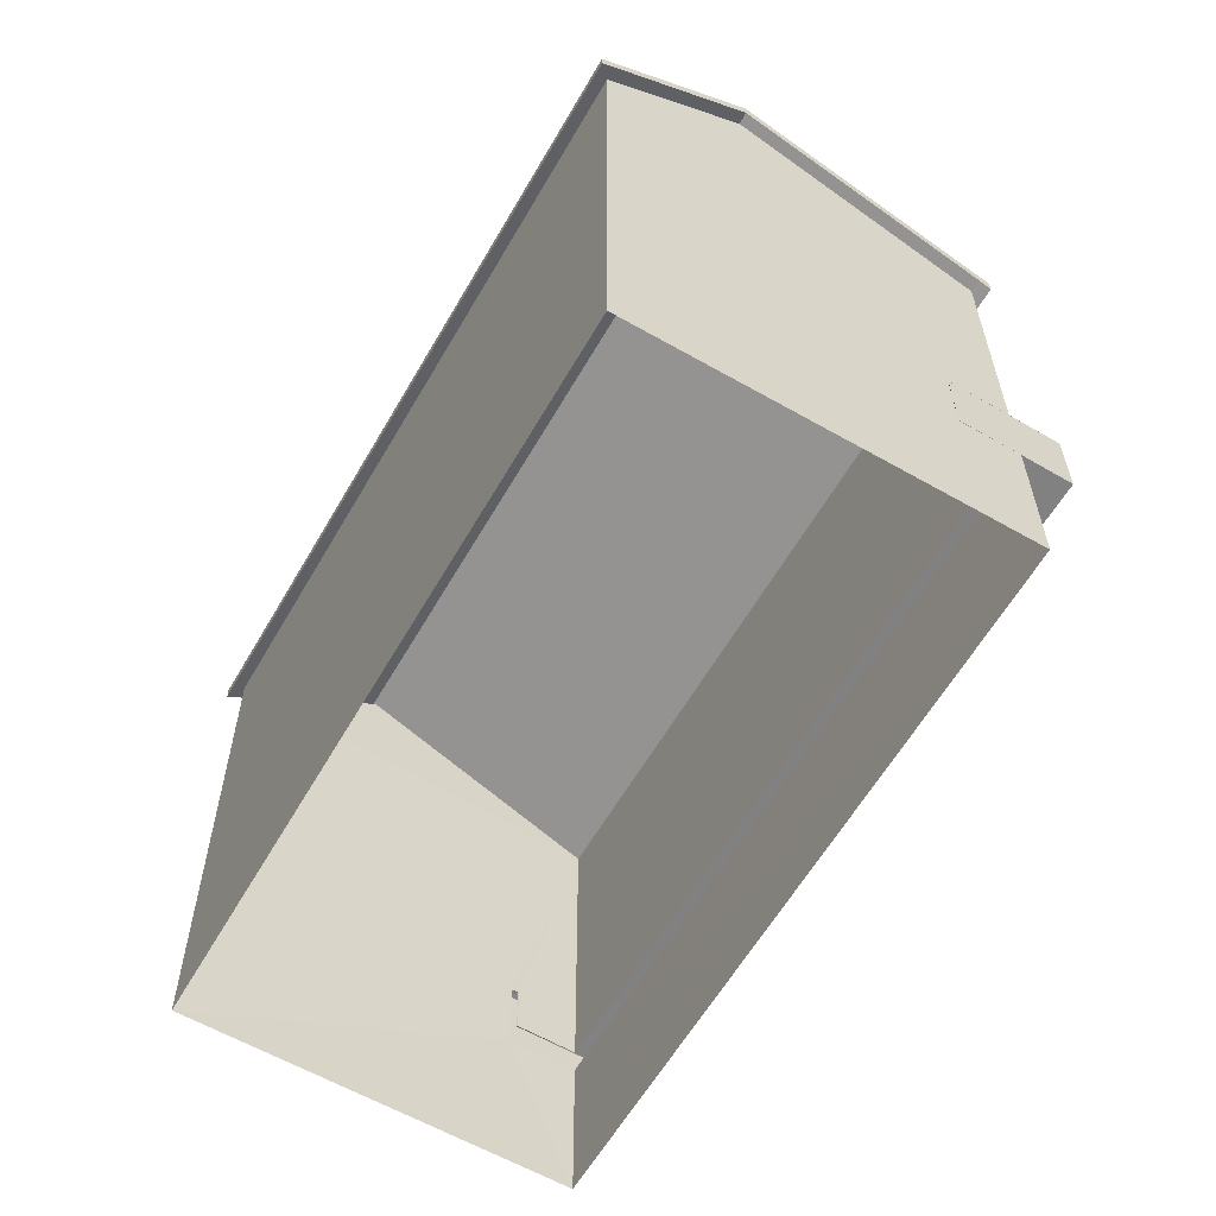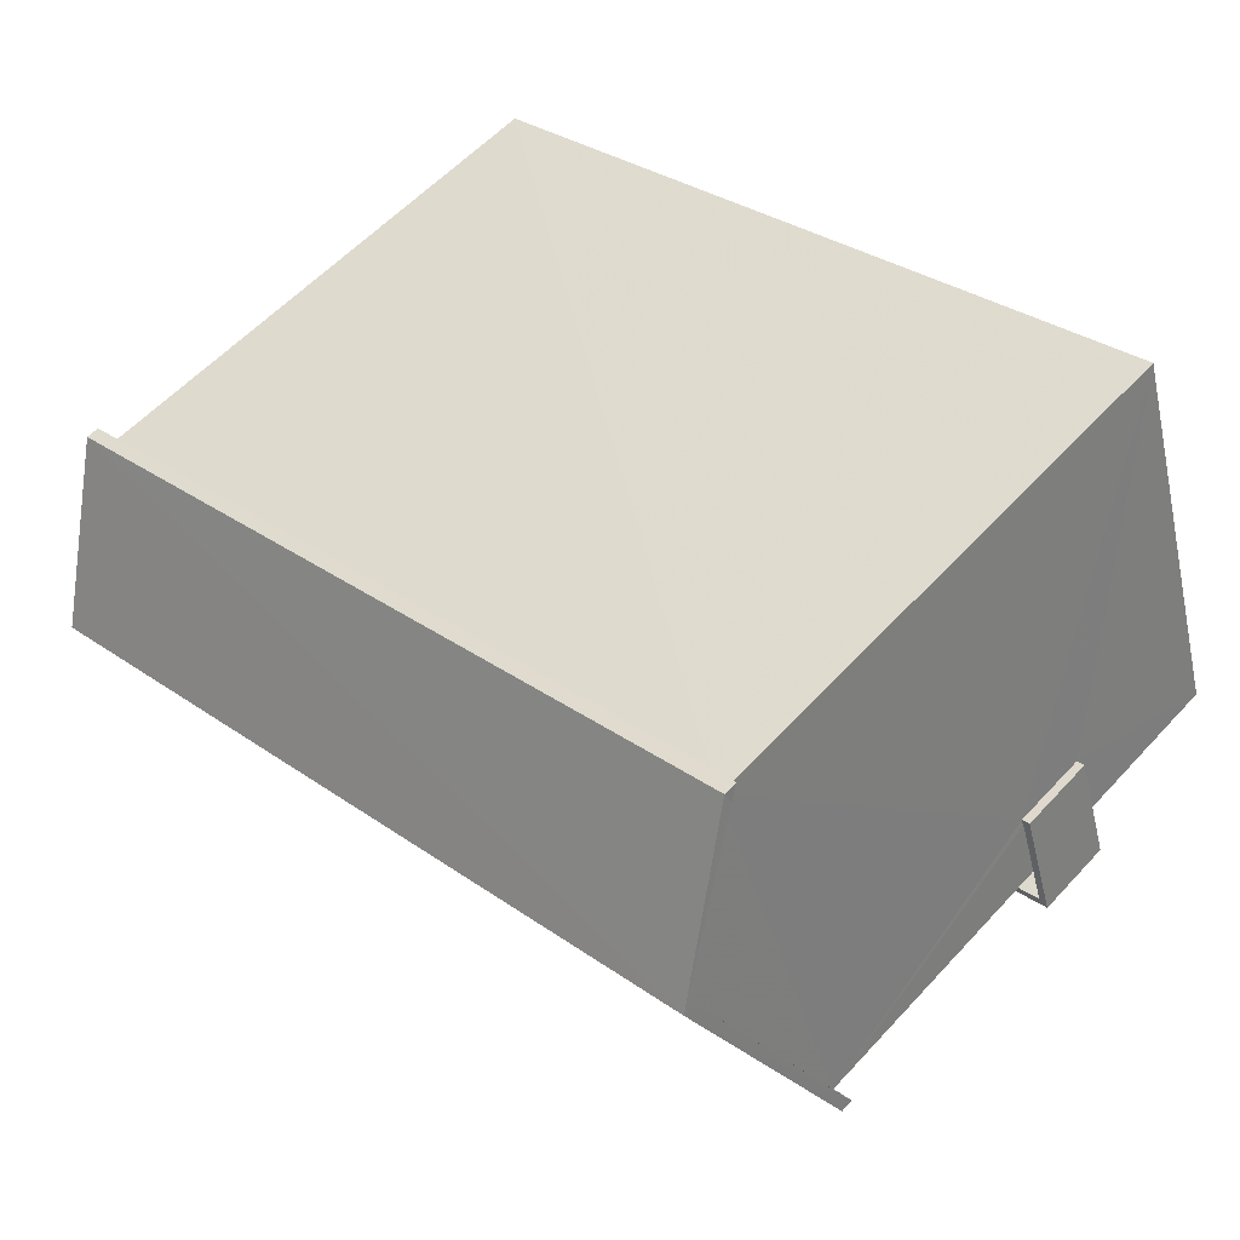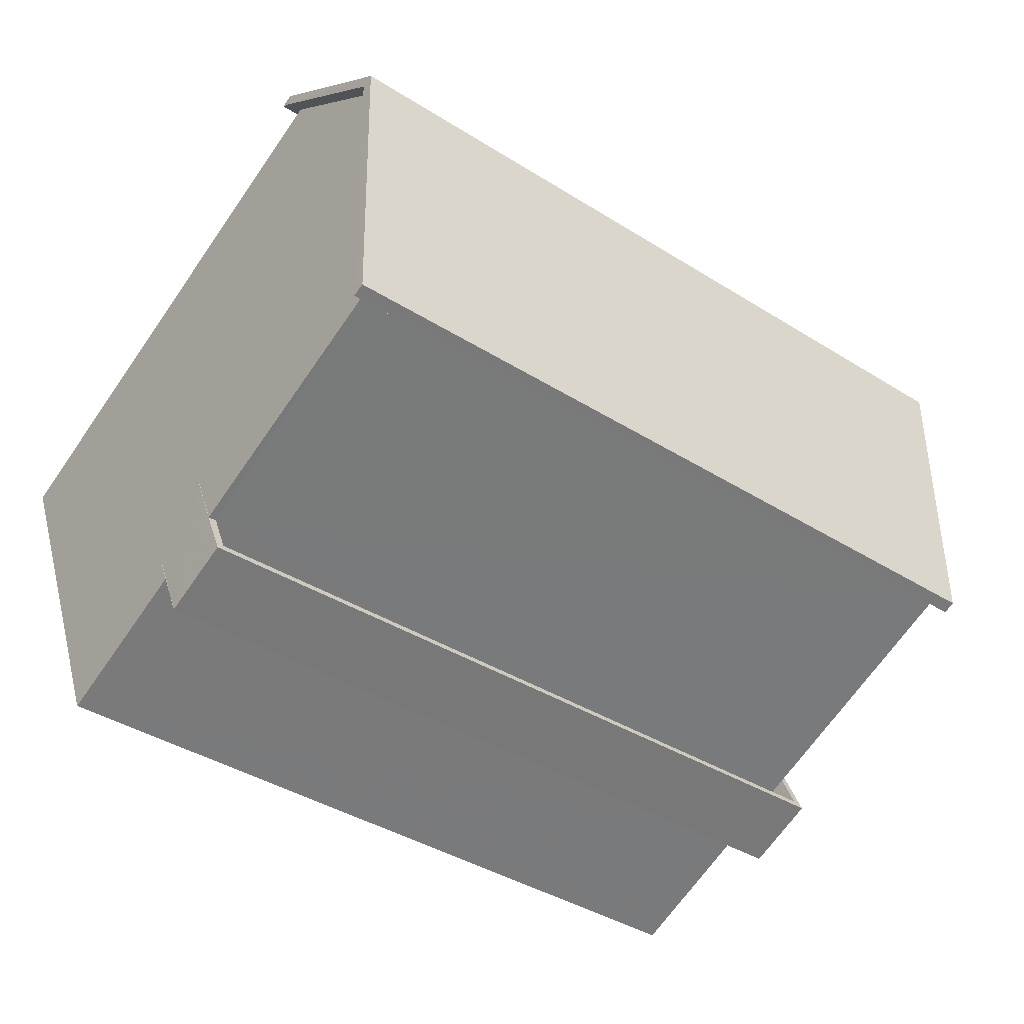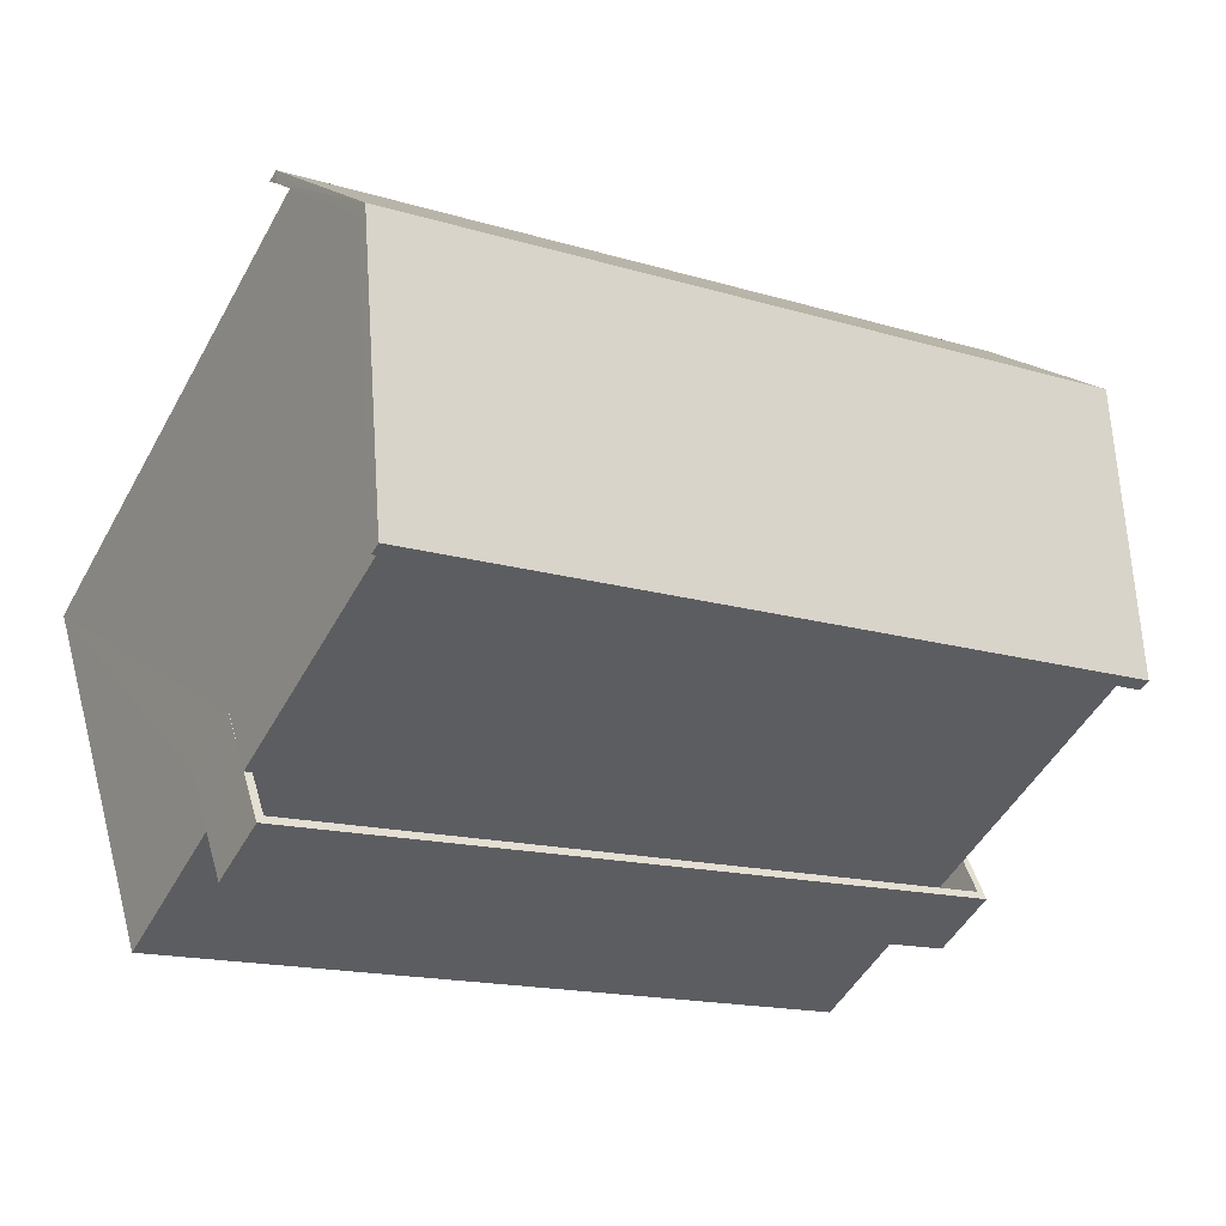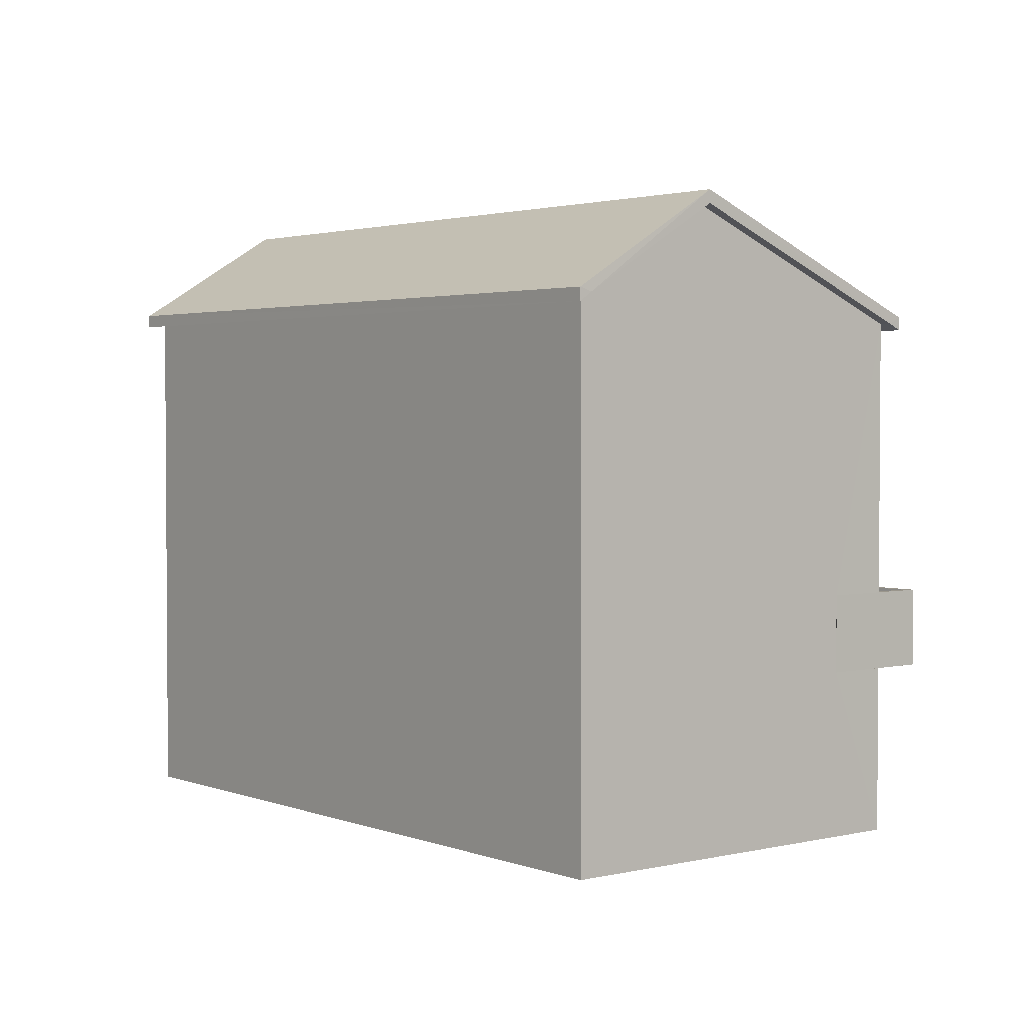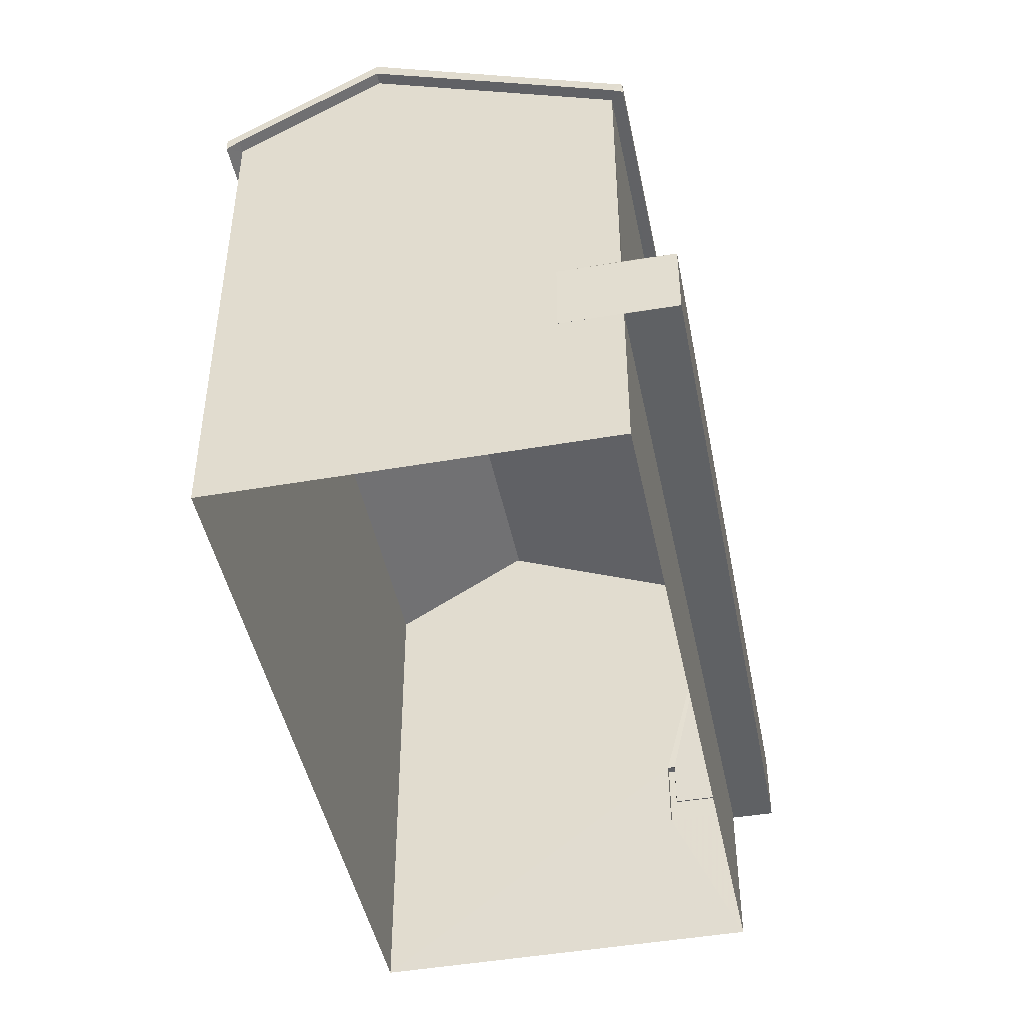
<metadata>
{"format":"obj","ext":"obj","renderer":"f3d","projection":"perspective","resolution":1024,"background":"white","views":[{"elev":-60.5,"azim":-102.2,"up":"+Z"},{"elev":57.3,"azim":42.0,"up":"+Y"},{"elev":-68.1,"azim":-34.8,"up":"+Y"},{"elev":-49.7,"azim":-28.1,"up":"+Y"},{"elev":2.5,"azim":-110.7,"up":"+Z"},{"elev":-46.0,"azim":-60.7,"up":"+Z"}]}
</metadata>
<code>
v -8.915e+04 -1.005e+05 1.801
v -8.913e+04 -1.005e+05 1.798
v -8.913e+04 -1.005e+05 1.799
v -8.915e+04 -1.005e+05 1.8
v -8.913e+04 -1.005e+05 5.009
v -8.913e+04 -1.005e+05 5.009
v -8.913e+04 -1.005e+05 5.009
v -8.913e+04 -1.005e+05 5.009
v -8.915e+04 -1.005e+05 5.011
v -8.915e+04 -1.005e+05 5.011
v -8.915e+04 -1.005e+05 5.011
v -8.915e+04 -1.005e+05 5.011
v -8.915e+04 -1.005e+05 11.97
v -8.915e+04 -1.005e+05 12.15
v -8.915e+04 -1.005e+05 12.15
v -8.913e+04 -1.005e+05 12.14
v -8.913e+04 -1.005e+05 11.97
v -8.913e+04 -1.005e+05 12.14
v -8.913e+04 -1.005e+05 13.84
v -8.913e+04 -1.005e+05 11.78
v -8.913e+04 -1.005e+05 13.84
v -8.915e+04 -1.005e+05 13.84
v -8.915e+04 -1.005e+05 13.84
v -8.915e+04 -1.005e+05 11.78
v -8.915e+04 -1.005e+05 11.78
v -8.913e+04 -1.005e+05 11.78
v -8.913e+04 -1.005e+05 11.66
v -8.915e+04 -1.005e+05 11.66
v -8.915e+04 -1.005e+05 14.09
v -8.915e+04 -1.005e+05 11.91
v -8.913e+04 -1.005e+05 11.91
v -8.913e+04 -1.005e+05 14.09
v -8.915e+04 -1.005e+05 12.22
v -8.915e+04 -1.005e+05 5.511
v -8.914e+04 -1.005e+05 5.511
v -8.913e+04 -1.005e+05 5.509
v -8.913e+04 -1.005e+05 5.509
v -8.913e+04 -1.005e+05 5.509
v -8.913e+04 -1.005e+05 5.509
v -8.915e+04 -1.005e+05 6.511
v -8.915e+04 -1.005e+05 6.511
v -8.915e+04 -1.005e+05 6.511
v -8.915e+04 -1.005e+05 6.511
v -8.913e+04 -1.005e+05 6.509
v -8.913e+04 -1.005e+05 6.509
v -8.913e+04 -1.005e+05 6.509
v -8.914e+04 -1.005e+05 6.511
v -8.913e+04 -1.005e+05 6.509
v -8.913e+04 -1.005e+05 6.509
v -8.915e+04 -1.005e+05 6.511
v -8.913e+04 -1.005e+05 6.509
v -8.913e+04 -1.005e+05 12.22
f 1 2 3
f 1 4 2
f 5 6 7
f 7 6 8
f 9 10 11
f 12 6 5
f 9 12 10
f 12 9 6
f 13 14 15
f 16 17 18
f 16 13 17
f 19 20 21
f 14 13 16
f 22 15 23
f 24 22 25
f 23 15 14
f 25 22 23
f 16 19 21
f 21 20 26
f 27 26 20
f 18 19 16
f 28 24 25
f 27 28 25
f 26 27 25
f 29 30 31
f 32 29 31
f 29 32 33
f 34 35 36
f 35 37 36
f 36 38 39
f 36 37 38
f 40 41 42
f 40 43 41
f 44 45 46
f 47 43 48
f 45 49 46
f 50 41 47
f 44 46 48
f 51 47 48
f 46 51 48
f 41 43 47
f 32 52 33
f 37 46 38
f 37 51 46
f 16 2 4
f 14 16 4
f 42 10 40
f 42 11 10
f 51 37 35
f 47 51 35
f 3 2 8
f 6 3 8
f 16 26 45
f 2 16 45
f 36 49 26
f 39 49 36
f 8 2 45
f 45 26 49
f 12 43 40
f 10 12 40
f 45 44 7
f 8 45 7
f 5 43 12
f 5 48 43
f 17 52 18
f 18 32 19
f 18 52 32
f 6 1 3
f 6 9 1
f 39 38 46
f 49 39 46
f 25 41 50
f 25 50 26
f 50 36 26
f 50 34 36
f 19 32 20
f 20 31 27
f 20 32 31
f 22 29 15
f 15 33 13
f 15 29 33
f 23 14 25
f 28 30 24
f 24 29 22
f 24 30 29
f 35 50 47
f 35 34 50
f 41 25 42
f 25 14 42
f 9 11 1
f 1 11 4
f 42 14 4
f 11 42 4
f 21 26 16
f 5 44 48
f 5 7 44
f 52 17 13
f 33 52 13
f 31 28 27
f 31 30 28

</code>
